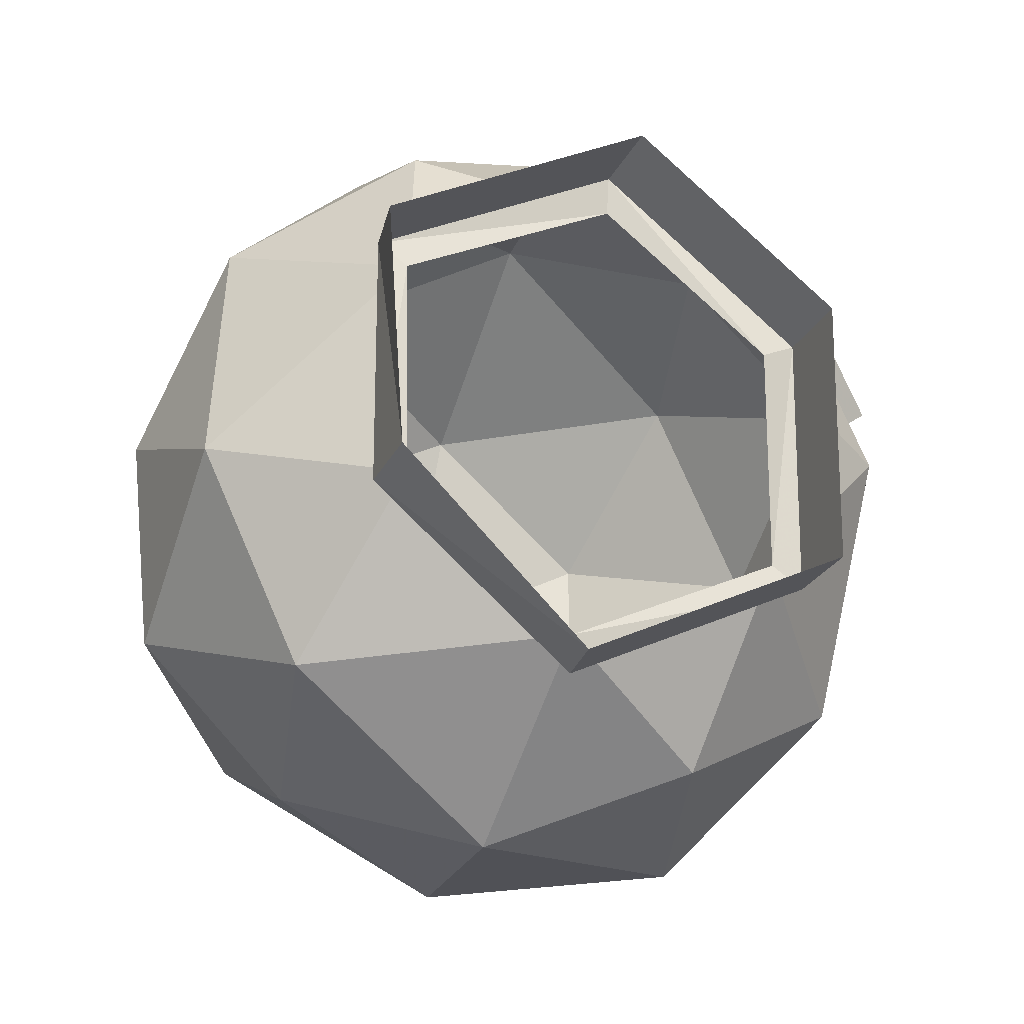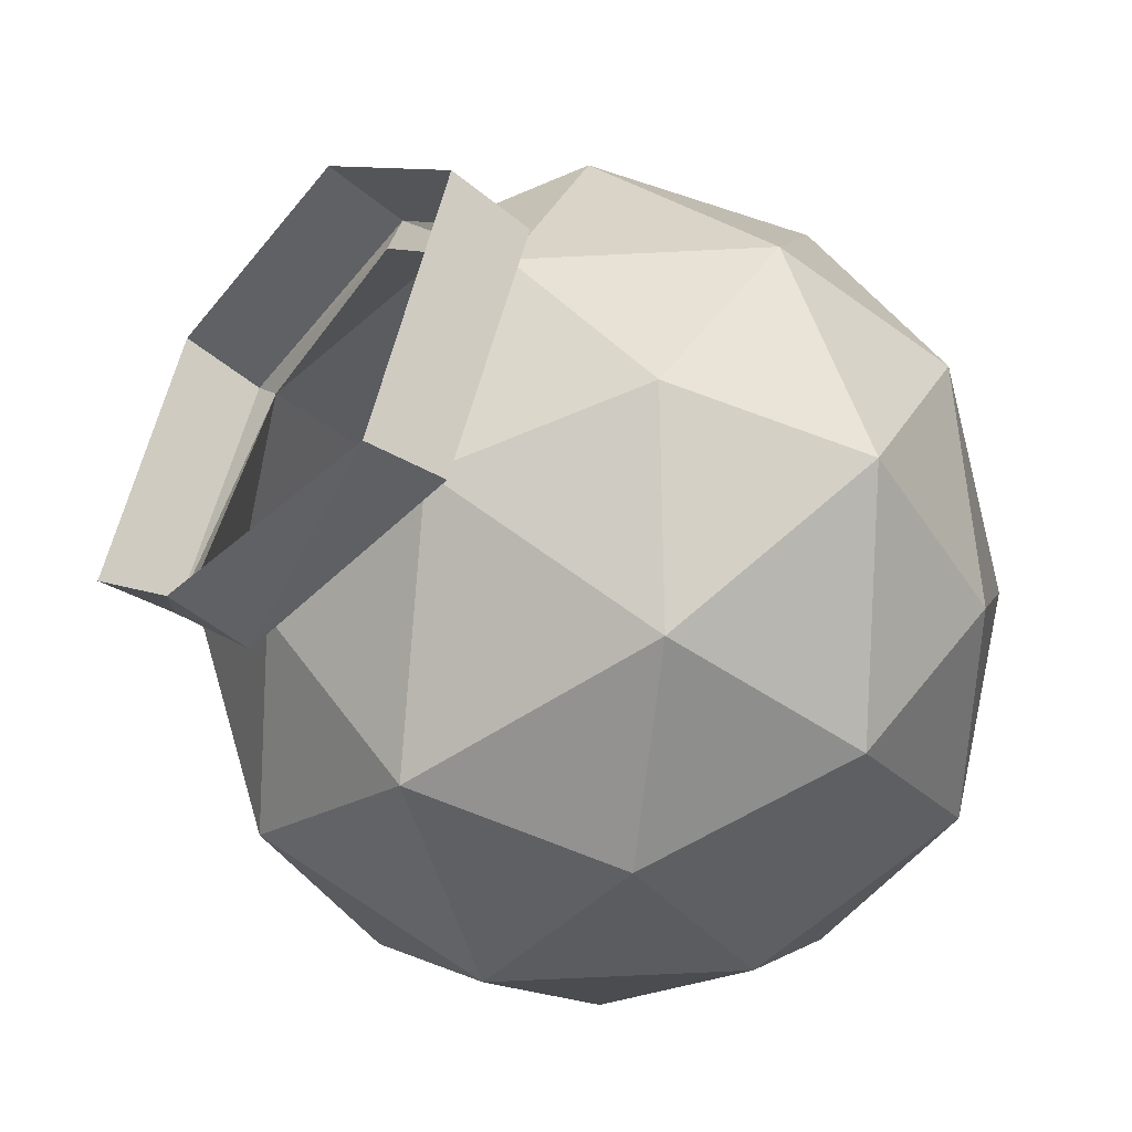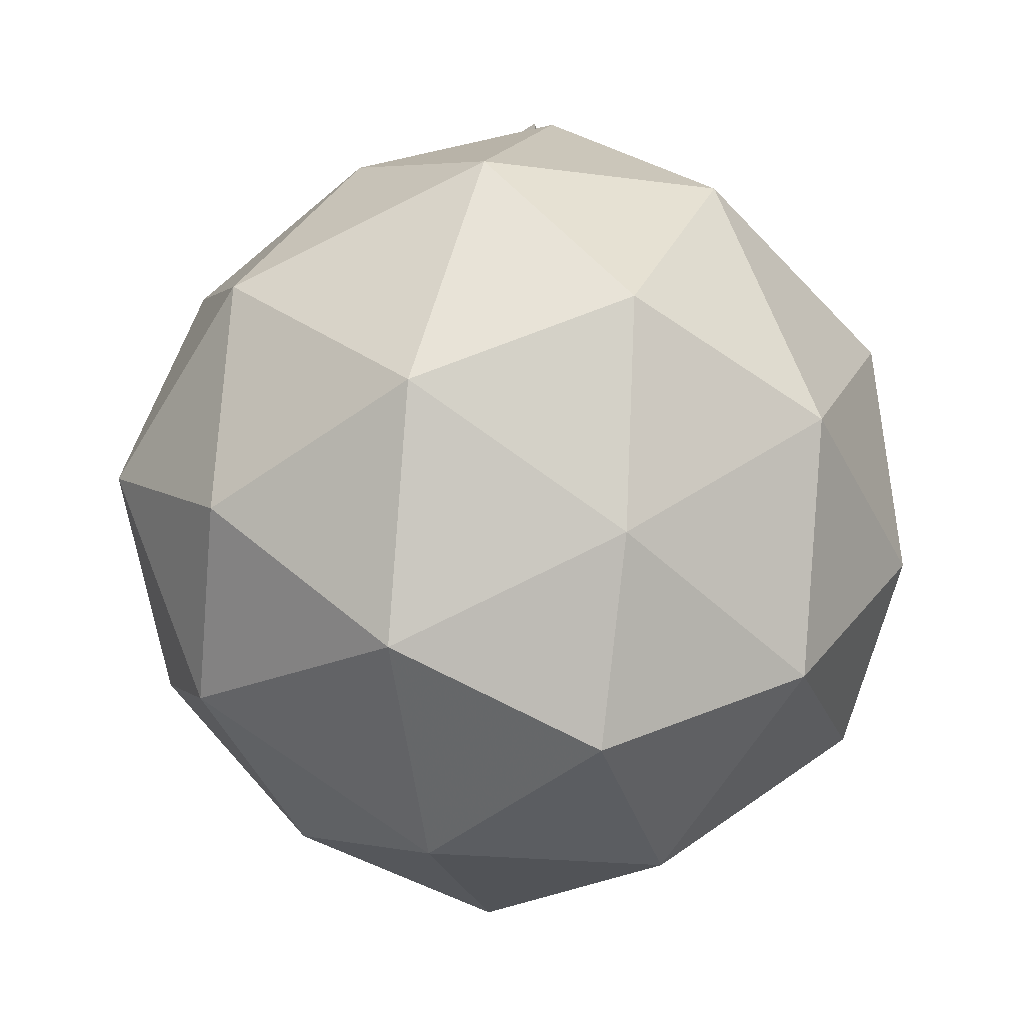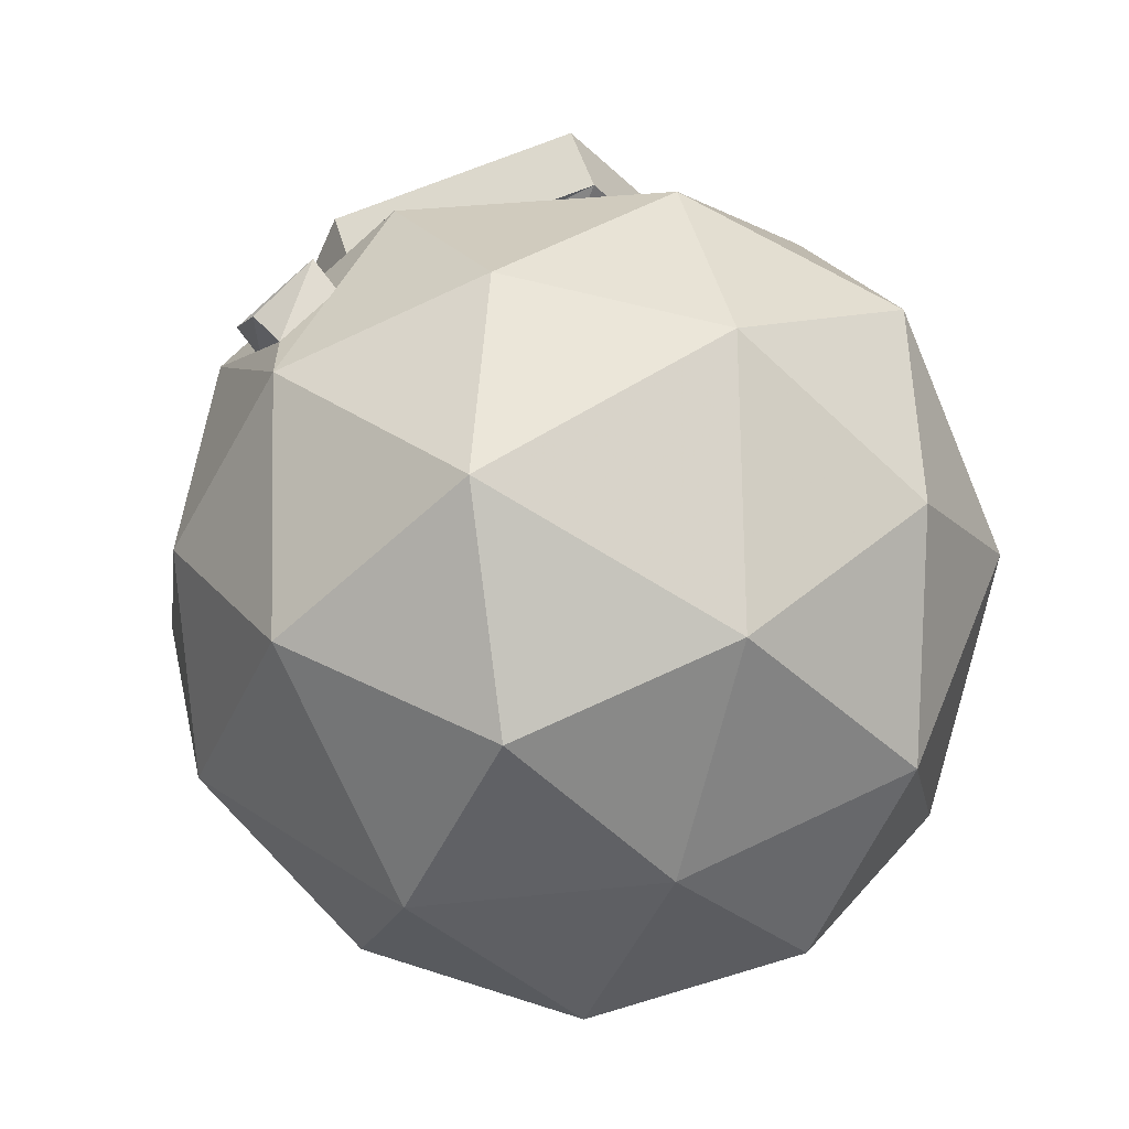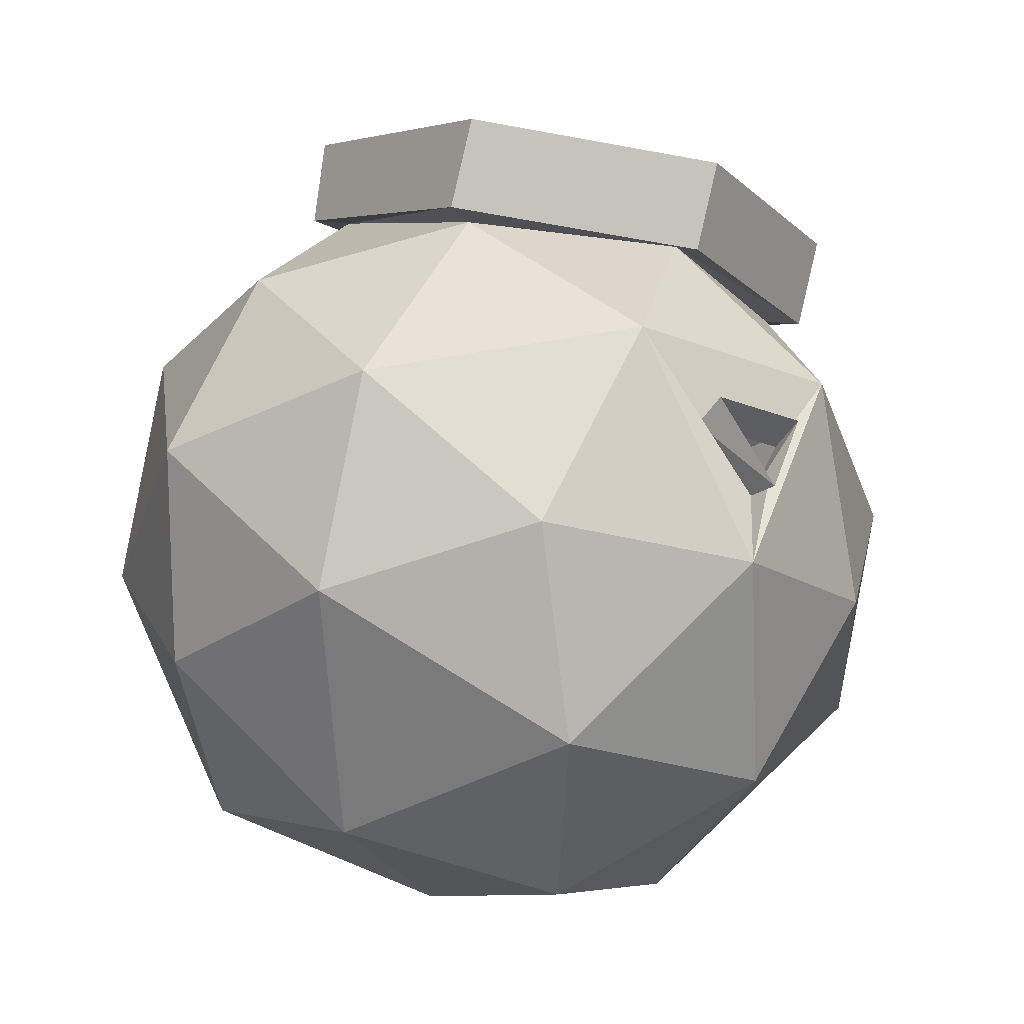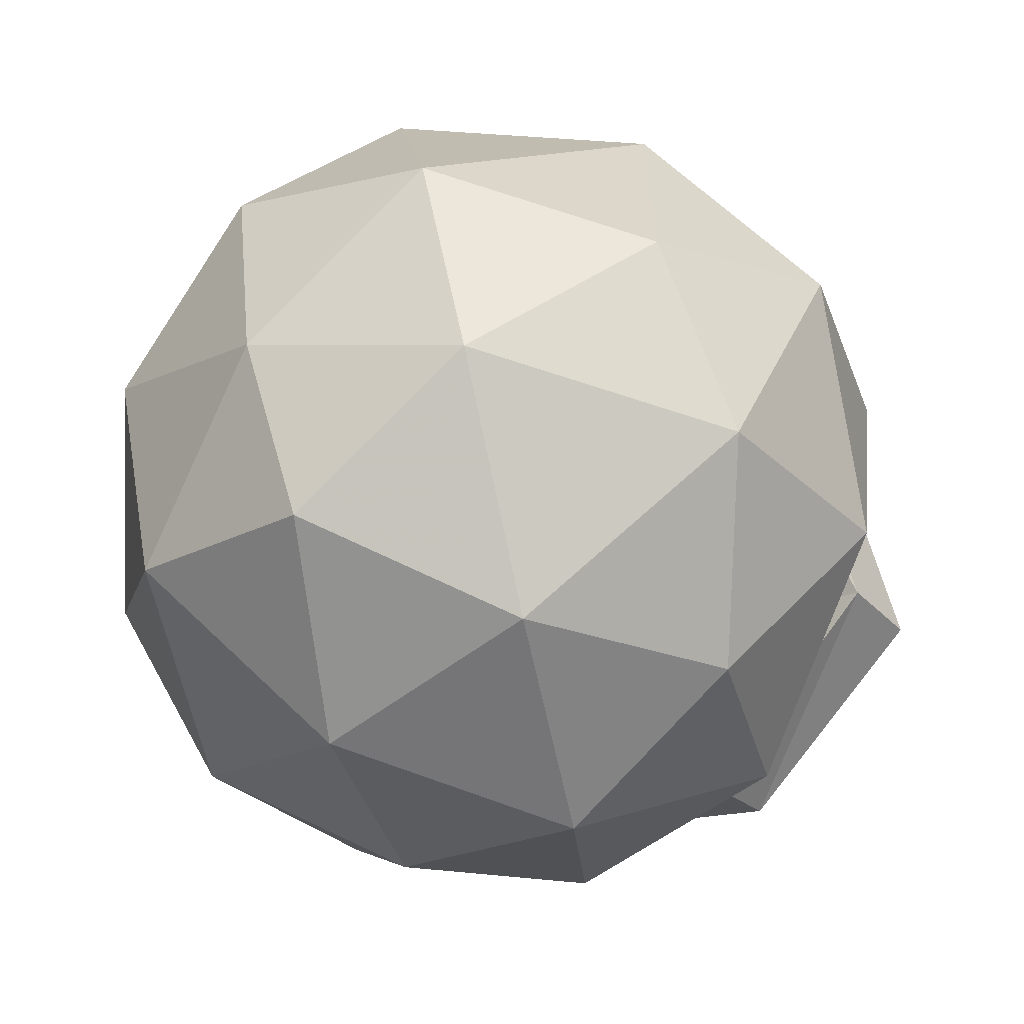
<metadata>
{"format":"obj","ext":"obj","renderer":"f3d","projection":"perspective","resolution":1024,"background":"white","views":[{"elev":75.7,"azim":-113.4,"up":"+Y"},{"elev":-18.0,"azim":-126.0,"up":"+Z"},{"elev":-18.0,"azim":-15.3,"up":"+Z"},{"elev":-62.1,"azim":42.9,"up":"+Y"},{"elev":-19.9,"azim":-37.2,"up":"+Y"},{"elev":-53.5,"azim":39.7,"up":"+Z"}]}
</metadata>
<code>
v -0.09375 -1.469 0.07812
v 0 -1.477 0.1094
v -0.05469 -1.375 0.1016
v -0.1562 -1.398 0.03125
v -0.1562 -1.492 0
v -0.05469 -1.555 0.04688
v 0.05469 -1.555 0.04688
v 0.09375 -1.469 0.07812
v 0.05469 -1.375 0.1016
v 0.02344 -1.414 0.1016
v 0 -1.445 0.1094
v -0.02344 -1.414 0.1016
v 0 -1.305 0.0625
v -0.09375 -1.305 0.02344
v -0.1641 -1.328 -0.04688
v -0.1953 -1.414 -0.07031
v -0.1641 -1.5 -0.1094
v -0.09375 -1.578 -0.07031
v 0 -1.602 -0.03125
v 0.09375 -1.578 -0.07031
v 0.1562 -1.492 0
v 0.1562 -1.398 0.03125
v 0.09375 -1.305 0.02344
v 0.1094 -1.305 0.03125
v 0 -1.312 0.07812
v -0.1094 -1.305 0.03125
v -0.09375 -1.266 -0.07812
v -0.1562 -1.336 -0.1484
v -0.1562 -1.438 -0.1797
v -0.09375 -1.547 -0.1797
v 0 -1.586 -0.1328
v 0.09375 -1.547 -0.1797
v 0.1641 -1.5 -0.1094
v 0.1953 -1.414 -0.07031
v 0.1641 -1.328 -0.04688
v 0.09375 -1.266 -0.07812
v 0.1094 -1.266 -0.08594
v 0.1094 -1.227 -0.07812
v 0.1094 -1.266 0.04688
v 0 -1.273 0.09375
v -0.1094 -1.266 0.04688
v -0.1094 -1.266 -0.08594
v 0 -1.25 -0.1172
v -0.05469 -1.281 -0.1953
v -0.09375 -1.367 -0.2266
v -0.05469 -1.461 -0.25
v 0 -1.547 -0.2188
v 0.05469 -1.461 -0.25
v 0.1562 -1.438 -0.1797
v 0.1562 -1.336 -0.1484
v 0.05469 -1.281 -0.1953
v 0 -1.242 -0.1328
v 0 -1.203 -0.1172
v 0.09375 -1.367 -0.2266
v 0 -1.359 -0.2578
v -0.1094 -1.227 -0.07812
v -0.02344 -1.406 0.1172
v 0.02344 -1.406 0.1172
v 0 -1.445 0.125
f 1 2 3
f 1 3 4
f 1 4 5
f 1 5 6
f 1 6 2
f 2 6 7
f 2 7 8
f 2 8 9
f 2 9 10
f 2 10 11
f 2 11 3
f 3 11 12
f 3 12 9
f 3 9 13
f 3 13 14
f 3 14 4
f 4 14 15
f 4 15 16
f 4 16 5
f 5 16 17
f 5 17 18
f 5 18 6
f 6 18 19
f 6 19 7
f 7 19 20
f 7 20 21
f 7 21 8
f 8 21 22
f 8 22 9
f 9 22 23
f 9 23 13
f 13 23 24
f 13 24 25
f 13 25 14
f 14 25 26
f 14 26 27
f 14 27 15
f 15 27 28
f 15 28 16
f 16 28 29
f 16 29 17
f 17 29 30
f 17 30 18
f 18 30 31
f 18 31 19
f 19 31 20
f 20 31 32
f 20 32 33
f 20 33 21
f 21 33 34
f 21 34 22
f 22 34 35
f 22 35 23
f 23 35 36
f 23 36 37
f 23 37 24
f 24 37 38
f 24 38 39
f 24 39 25
f 25 39 40
f 25 40 26
f 26 40 41
f 26 41 42
f 26 42 27
f 27 42 43
f 27 43 44
f 27 44 28
f 28 44 45
f 28 45 29
f 29 45 46
f 29 46 30
f 30 46 47
f 30 47 31
f 31 47 32
f 32 47 48
f 32 48 49
f 32 49 33
f 33 49 34
f 34 49 50
f 34 50 35
f 35 50 36
f 36 50 51
f 36 51 43
f 36 43 52
f 36 52 37
f 37 52 53
f 37 53 38
f 54 50 49
f 54 49 48
f 54 48 55
f 54 55 51
f 54 51 50
f 43 51 44
f 44 51 55
f 44 55 45
f 45 55 46
f 46 55 48
f 46 48 47
f 43 42 52
f 52 42 56
f 52 56 53
f 42 41 56
f 9 12 10
f 10 12 57
f 10 57 58
f 10 58 11
f 11 58 59
f 11 59 12
f 12 59 57

</code>
